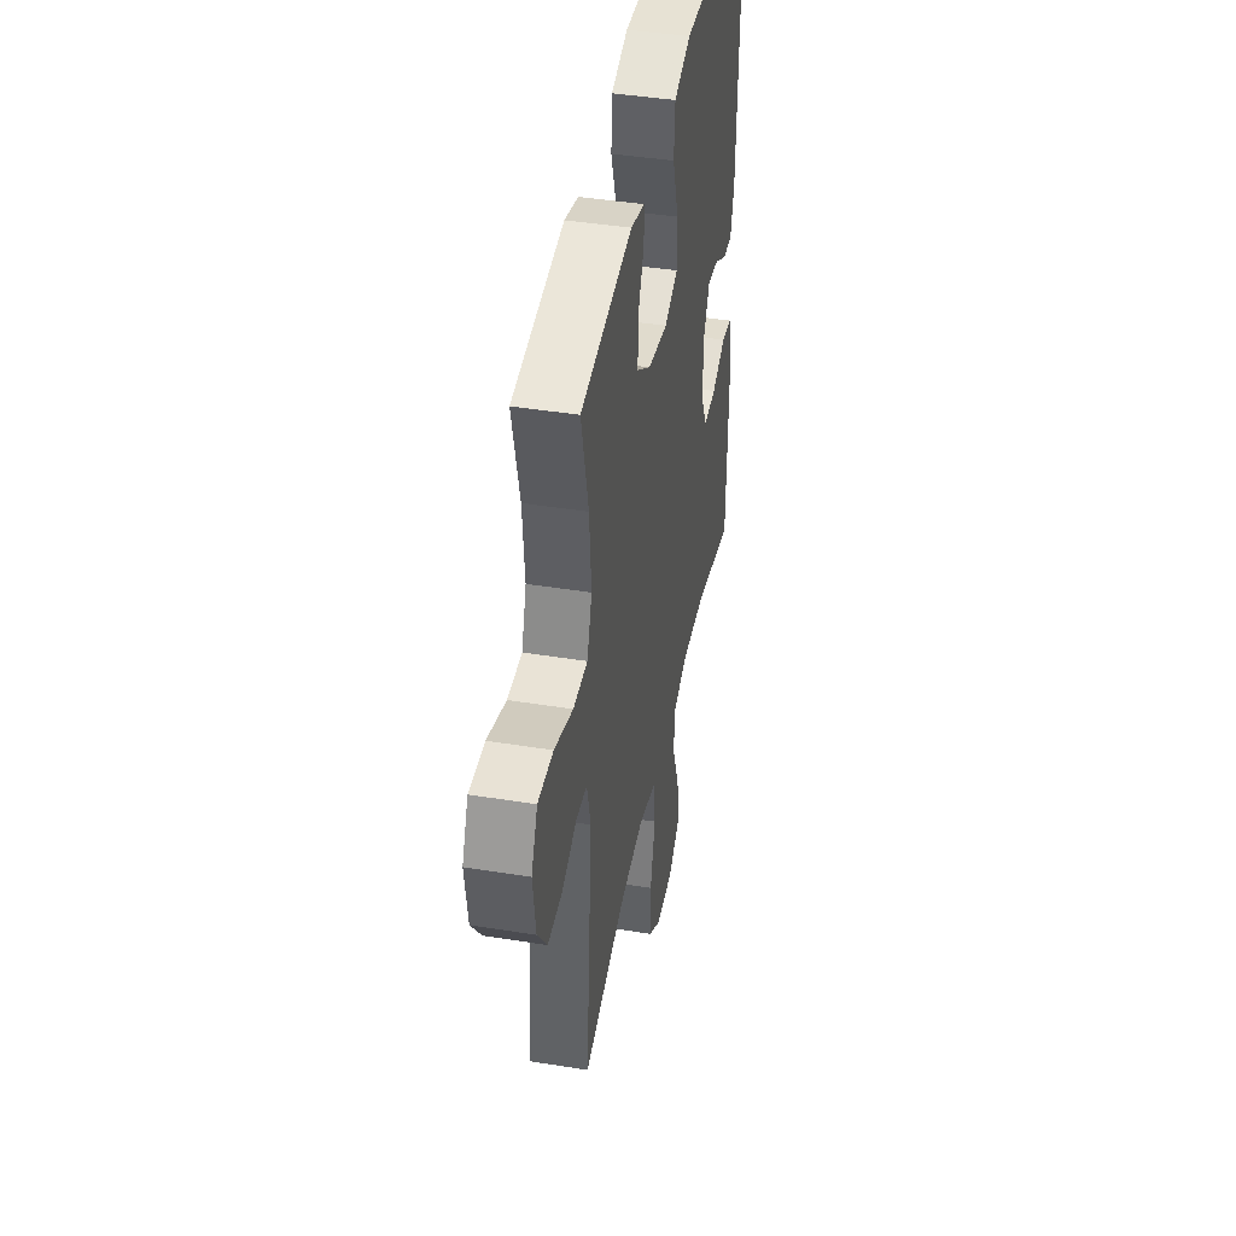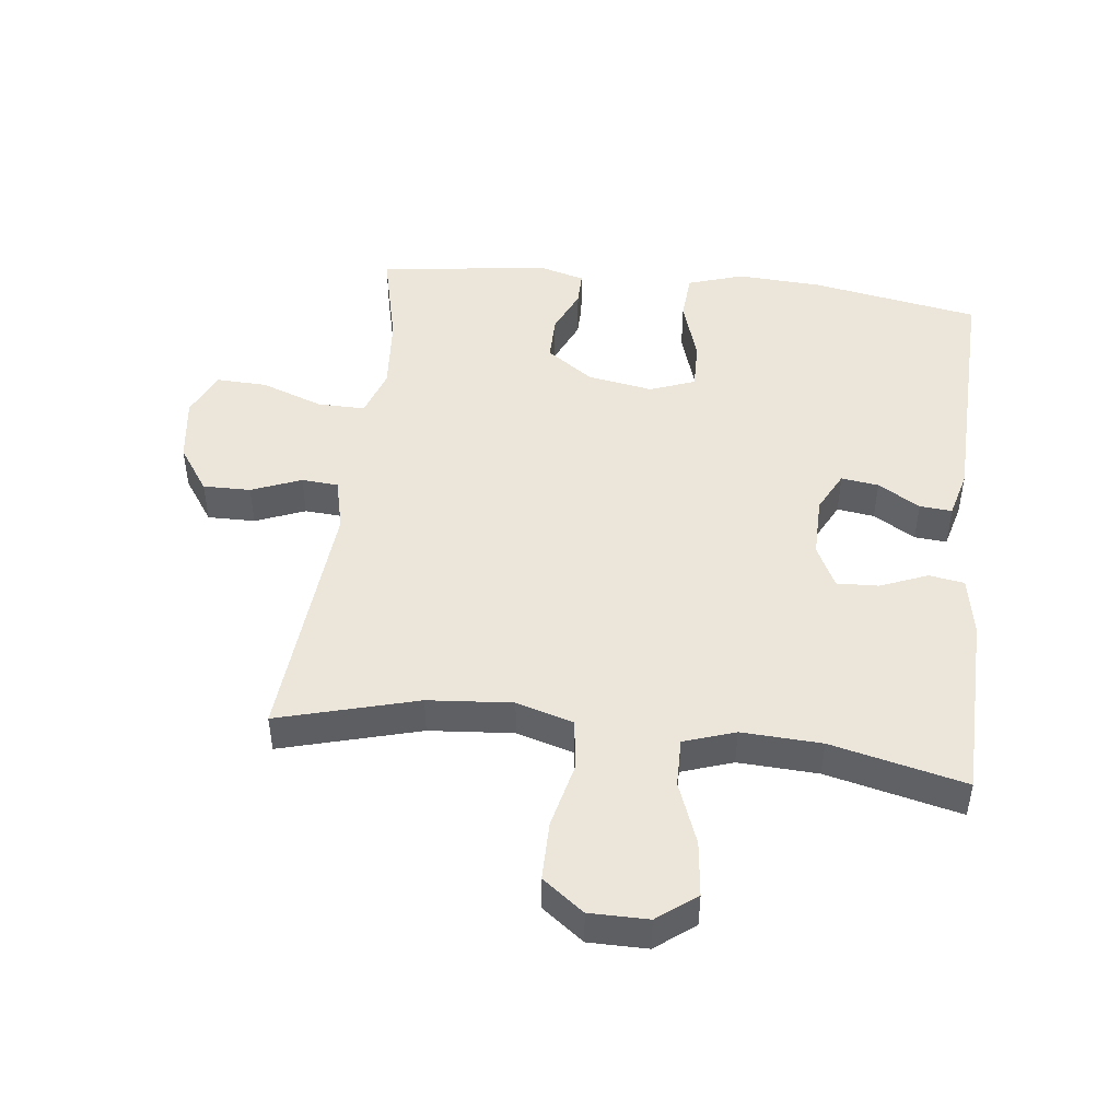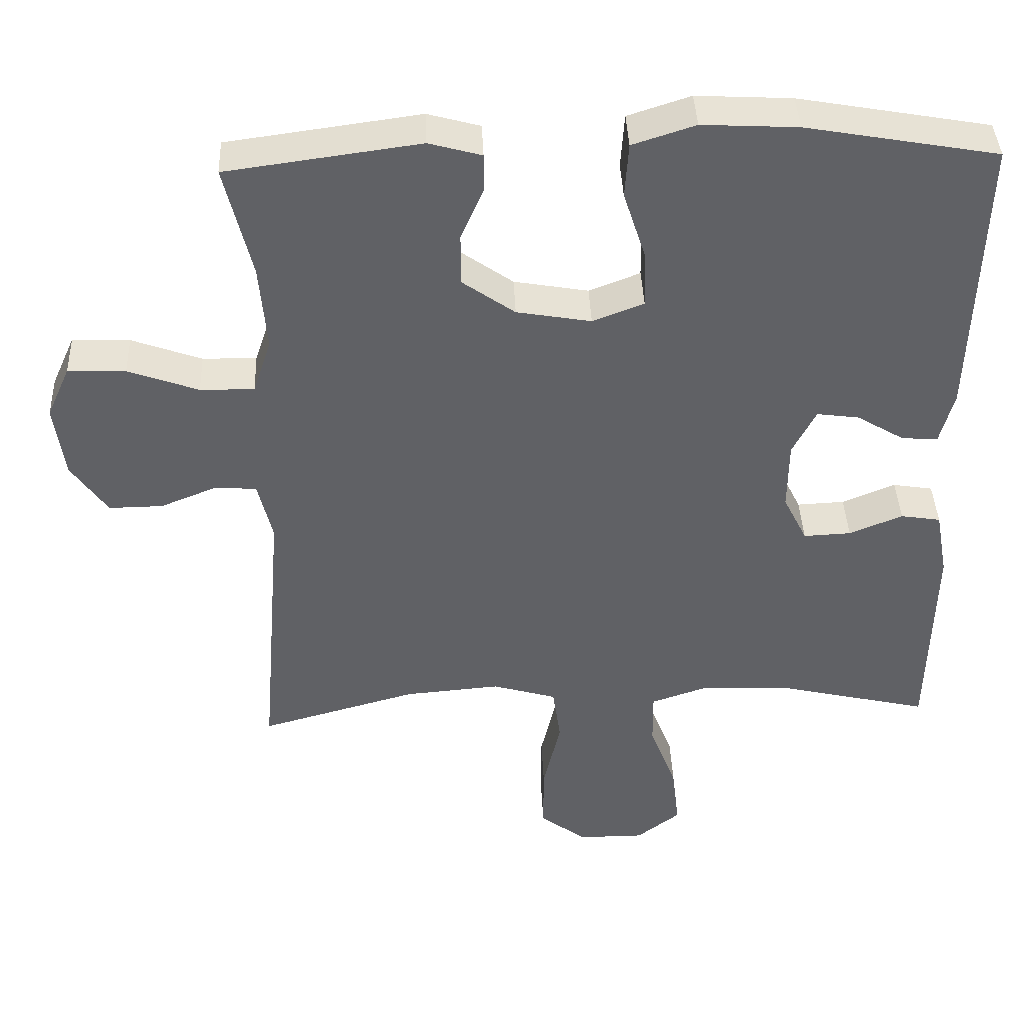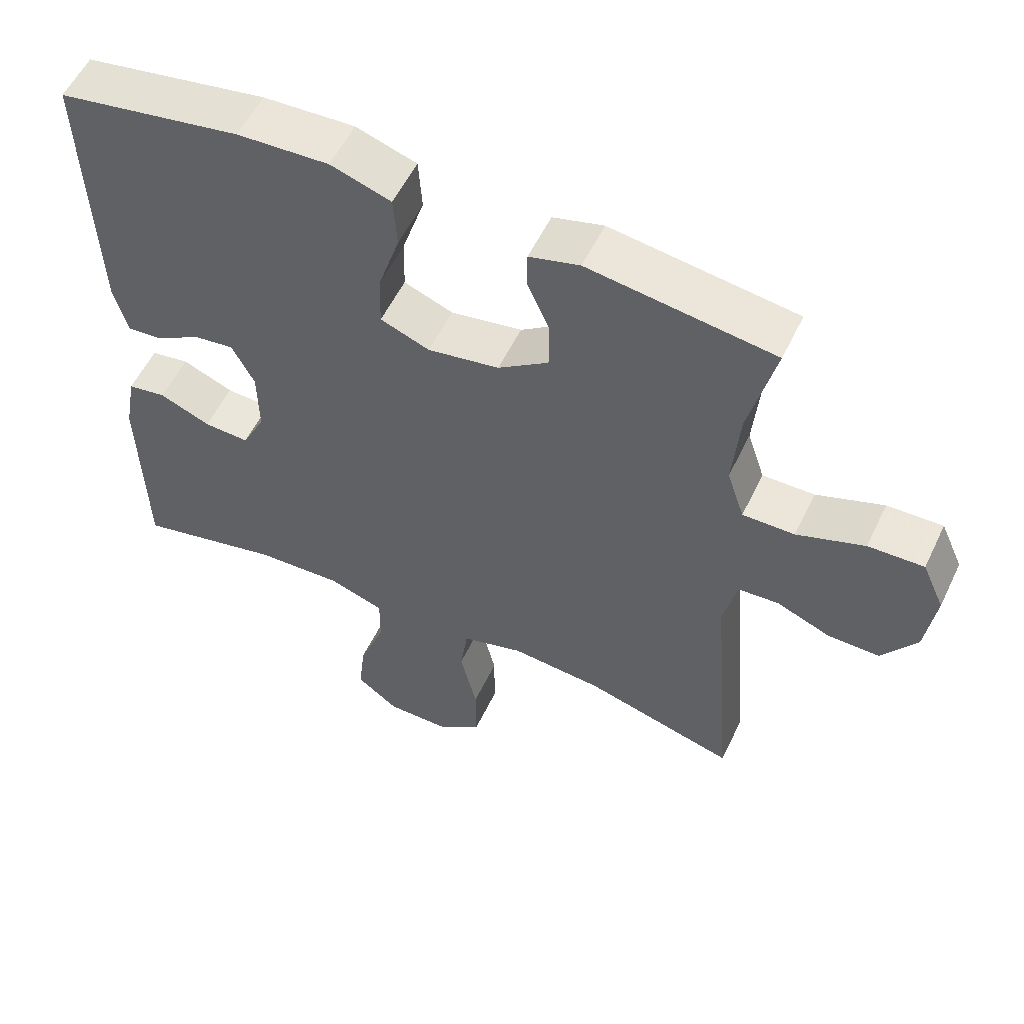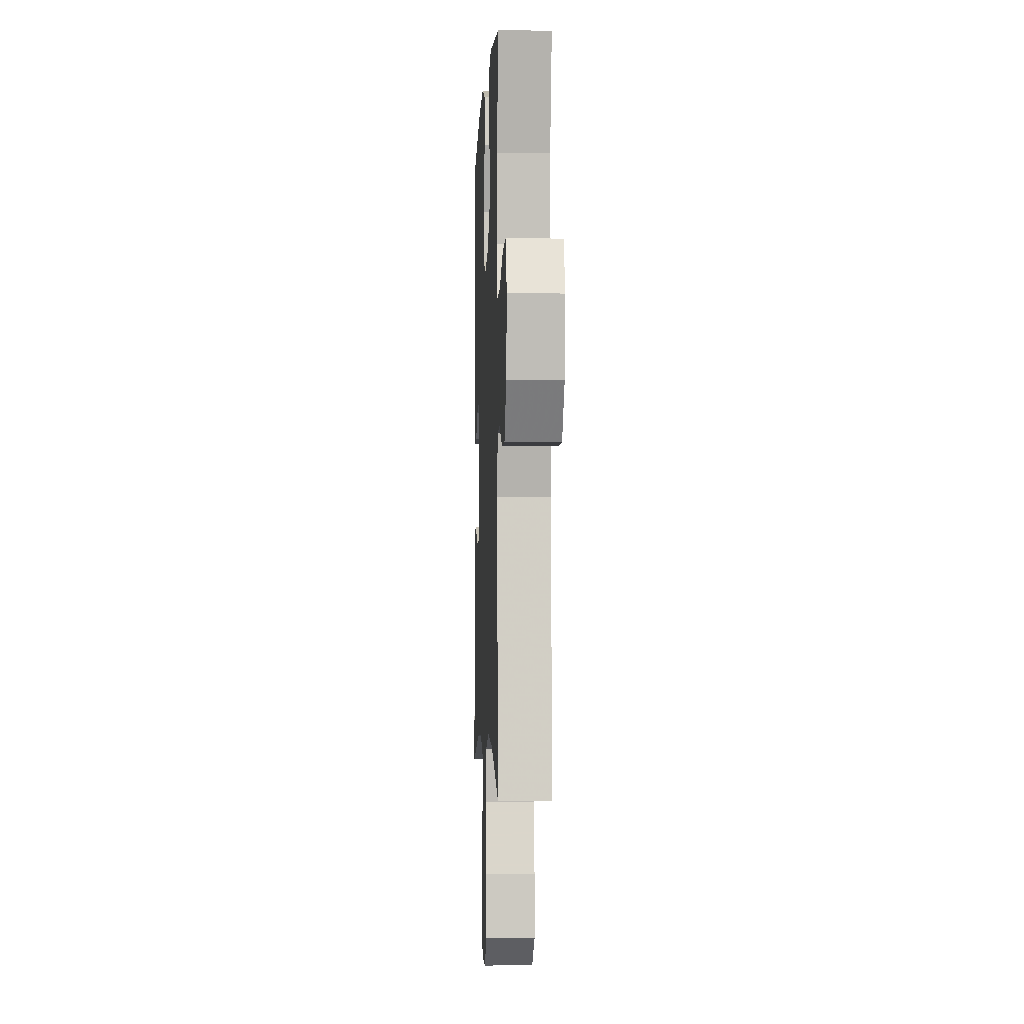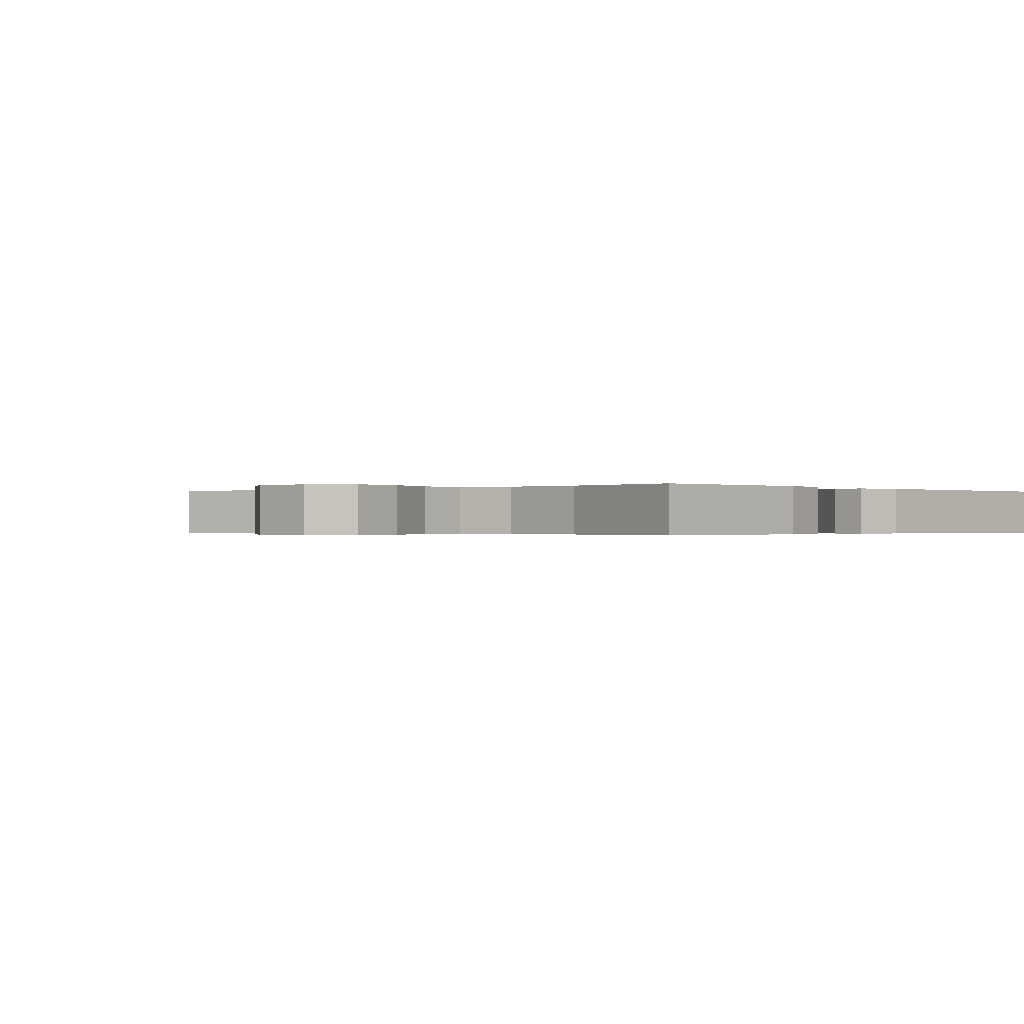
<metadata>
{"format":"obj","ext":"obj","renderer":"f3d","projection":"perspective","resolution":1024,"background":"white","views":[{"elev":42.7,"azim":100.9,"up":"+Z"},{"elev":47.1,"azim":-173.2,"up":"+Y"},{"elev":40.7,"azim":177.6,"up":"+Z"},{"elev":55.9,"azim":25.4,"up":"+Z"},{"elev":-2.7,"azim":87.4,"up":"+Z"},{"elev":-0.3,"azim":-138.5,"up":"+Y"}]}
</metadata>
<code>
v 0.5 0.07 -0.5
v 0.284 0.07 -0.44
v 0.153 0.07 -0.429
v 0.065 0.07 -0.455
v 0.054 0.07 -0.533
v 0.078 0.07 -0.636
v 0.078 0.07 -0.728
v 0.014 0.07 -0.776
v -0.077 0.07 -0.776
v -0.137 0.07 -0.73
v -0.127 0.07 -0.644
v -0.09 0.07 -0.547
v -0.089 0.07 -0.472
v -0.168 0.07 -0.445
v -0.292 0.07 -0.451
v -0.5 0.07 -0.5
v -0.506 0.07 -0.21
v -0.489 0.07 -0.118
v -0.434 0.07 -0.109
v -0.361 0.07 -0.139
v -0.296 0.07 -0.142
v -0.263 0.07 -0.076
v -0.264 0.07 0.02
v -0.296 0.07 0.083
v -0.354 0.07 0.075
v -0.419 0.07 0.036
v -0.469 0.07 0.032
v -0.488 0.07 0.105
v -0.5 0.07 0.5
v -0.238 0.07 0.547
v -0.107 0.07 0.554
v -0.021 0.07 0.526
v -0.016 0.07 0.451
v -0.047 0.07 0.355
v -0.049 0.07 0.279
v 0.021 0.07 0.252
v 0.123 0.07 0.27
v 0.195 0.07 0.321
v 0.195 0.07 0.392
v 0.164 0.07 0.463
v 0.164 0.07 0.516
v 0.236 0.07 0.536
v 0.5 0.07 0.5
v 0.463 0.07 0.346
v 0.453 0.07 0.227
v 0.478 0.07 0.152
v 0.552 0.07 0.153
v 0.648 0.07 0.188
v 0.727 0.07 0.191
v 0.759 0.07 0.12
v 0.745 0.07 0.018
v 0.696 0.07 -0.053
v 0.622 0.07 -0.052
v 0.545 0.07 -0.021
v 0.488 0.07 -0.025
v 0.468 0.07 -0.108
v 0.5 0 -0.5
v 0.284 0 -0.44
v 0.153 0 -0.429
v 0.065 0 -0.455
v 0.054 0 -0.533
v 0.078 0 -0.636
v 0.078 0 -0.728
v 0.014 0 -0.776
v -0.077 0 -0.776
v -0.137 0 -0.73
v -0.127 0 -0.644
v -0.09 0 -0.547
v -0.089 0 -0.472
v -0.168 0 -0.445
v -0.292 0 -0.451
v -0.5 0 -0.5
v -0.506 0 -0.21
v -0.489 0 -0.118
v -0.434 0 -0.109
v -0.361 0 -0.139
v -0.296 0 -0.142
v -0.263 0 -0.076
v -0.264 0 0.02
v -0.296 0 0.083
v -0.354 0 0.075
v -0.419 0 0.036
v -0.469 0 0.032
v -0.488 0 0.105
v -0.5 0 0.5
v -0.238 0 0.547
v -0.107 0 0.554
v -0.021 0 0.526
v -0.016 0 0.451
v -0.047 0 0.355
v -0.049 0 0.279
v 0.021 0 0.252
v 0.123 0 0.27
v 0.195 0 0.321
v 0.195 0 0.392
v 0.164 0 0.463
v 0.164 0 0.516
v 0.236 0 0.536
v 0.5 0 0.5
v 0.463 0 0.346
v 0.453 0 0.227
v 0.478 0 0.152
v 0.552 0 0.153
v 0.648 0 0.188
v 0.727 0 0.191
v 0.759 0 0.12
v 0.745 0 0.018
v 0.696 0 -0.053
v 0.622 0 -0.052
v 0.545 0 -0.021
v 0.488 0 -0.025
v 0.468 0 -0.108
f 51 52 53 54
f 51 54 55
f 50 51 55
f 47 48 49 50
f 46 47 50 55
f 45 46 55 56
f 41 42 43 44
f 39 40 41 44
f 38 39 44 45
f 37 38 45 56
f 31 32 33 34
f 31 34 35
f 30 31 35
f 29 30 35
f 28 29 35
f 25 26 27 28
f 24 25 28 35
f 23 24 35 36
f 17 18 19 20
f 15 16 17 20
f 14 15 20 21
f 13 14 21 22
f 9 10 11 12
f 9 12 13
f 8 9 13
f 5 6 7 8
f 4 5 8 13
f 3 4 13 22
f 37 56 1 2
f 22 23 36 37
f 2 3 22 37
f 110 109 108 107
f 111 110 107
f 111 107 106
f 106 105 104 103
f 111 106 103 102
f 112 111 102 101
f 100 99 98 97
f 100 97 96 95
f 101 100 95 94
f 112 101 94 93
f 90 89 88 87
f 91 90 87
f 91 87 86
f 91 86 85
f 91 85 84
f 84 83 82 81
f 91 84 81 80
f 92 91 80 79
f 76 75 74 73
f 76 73 72 71
f 77 76 71 70
f 78 77 70 69
f 68 67 66 65
f 69 68 65
f 69 65 64
f 64 63 62 61
f 69 64 61 60
f 78 69 60 59
f 58 57 112 93
f 93 92 79 78
f 93 78 59 58
f 1 57 58 2
f 2 58 59 3
f 3 59 60 4
f 4 60 61 5
f 5 61 62 6
f 6 62 63 7
f 7 63 64 8
f 8 64 65 9
f 9 65 66 10
f 10 66 67 11
f 11 67 68 12
f 12 68 69 13
f 13 69 70 14
f 14 70 71 15
f 15 71 72 16
f 16 72 73 17
f 17 73 74 18
f 18 74 75 19
f 19 75 76 20
f 20 76 77 21
f 21 77 78 22
f 22 78 79 23
f 23 79 80 24
f 24 80 81 25
f 25 81 82 26
f 26 82 83 27
f 27 83 84 28
f 28 84 85 29
f 29 85 86 30
f 30 86 87 31
f 31 87 88 32
f 32 88 89 33
f 33 89 90 34
f 34 90 91 35
f 35 91 92 36
f 36 92 93 37
f 37 93 94 38
f 38 94 95 39
f 39 95 96 40
f 40 96 97 41
f 41 97 98 42
f 42 98 99 43
f 43 99 100 44
f 44 100 101 45
f 45 101 102 46
f 46 102 103 47
f 47 103 104 48
f 48 104 105 49
f 49 105 106 50
f 50 106 107 51
f 51 107 108 52
f 52 108 109 53
f 53 109 110 54
f 54 110 111 55
f 55 111 112 56
f 56 112 57 1

</code>
